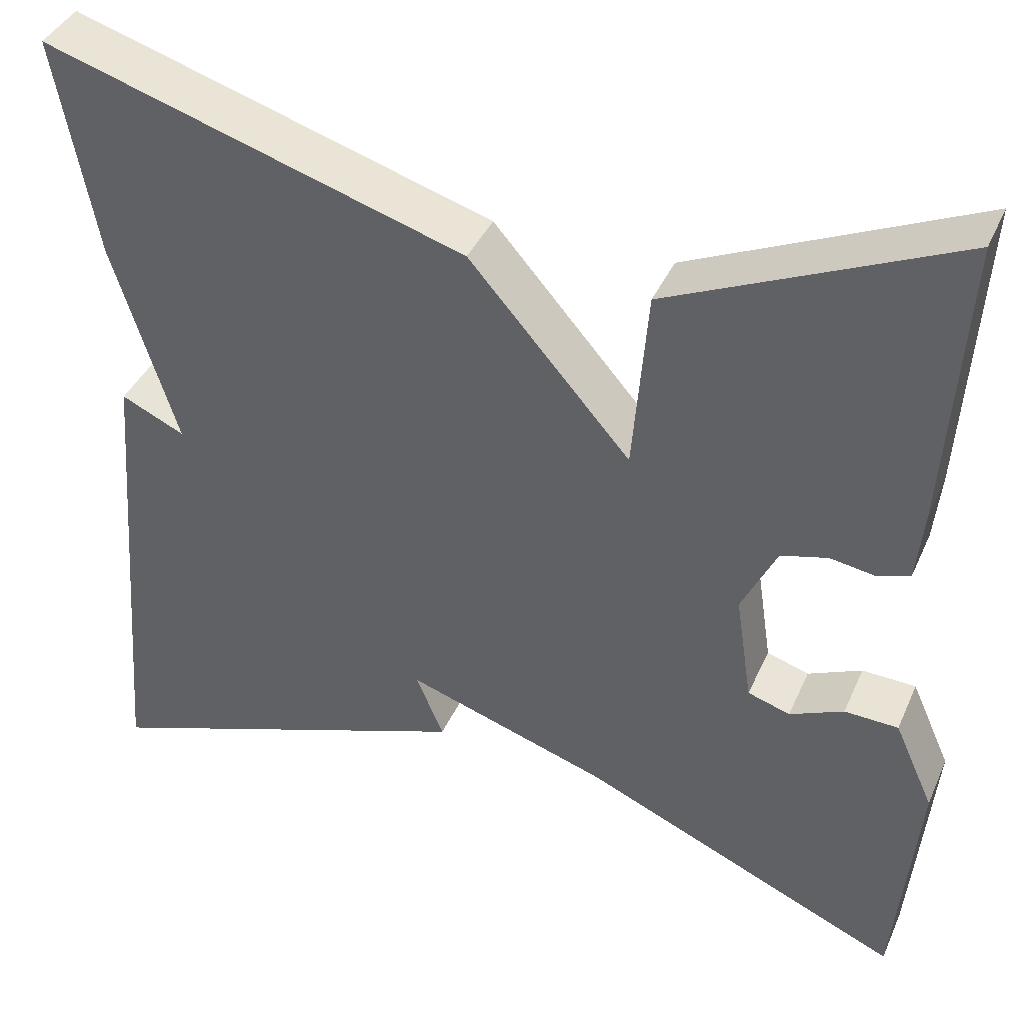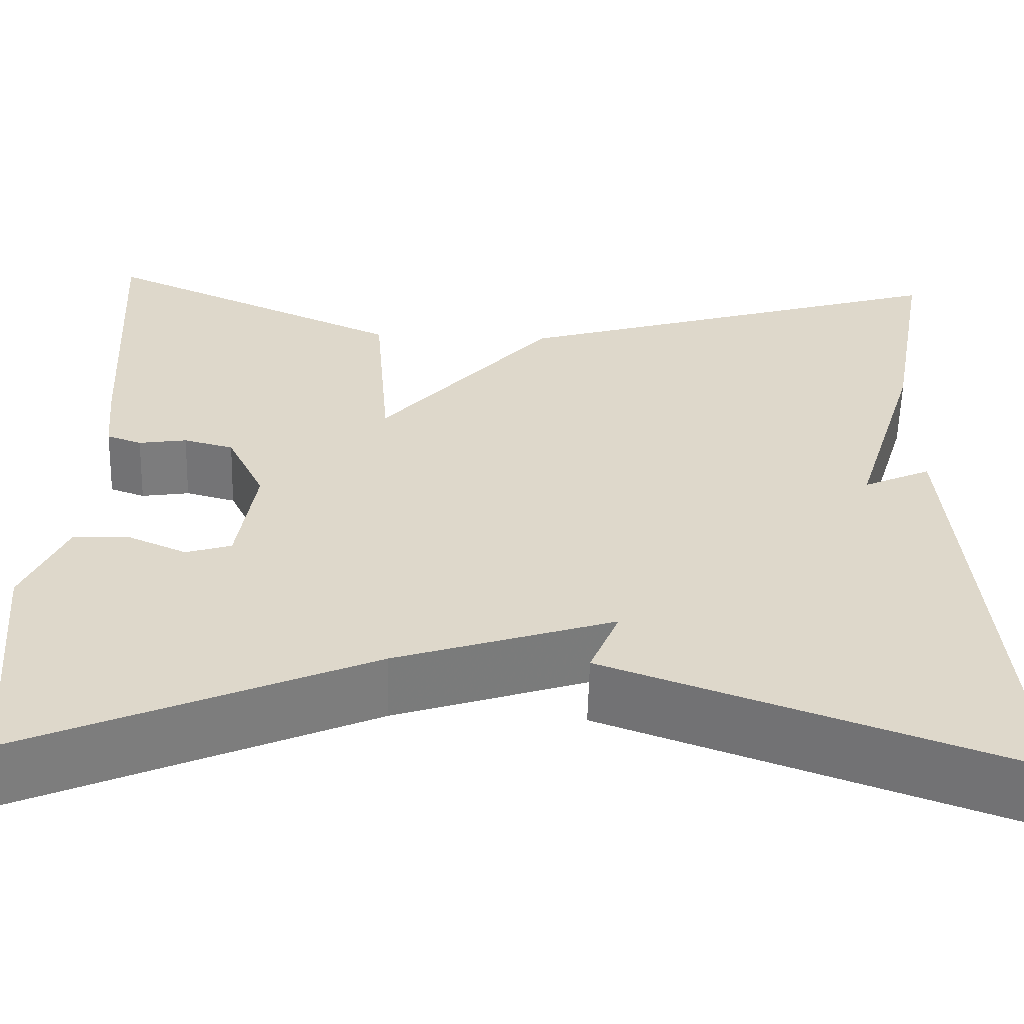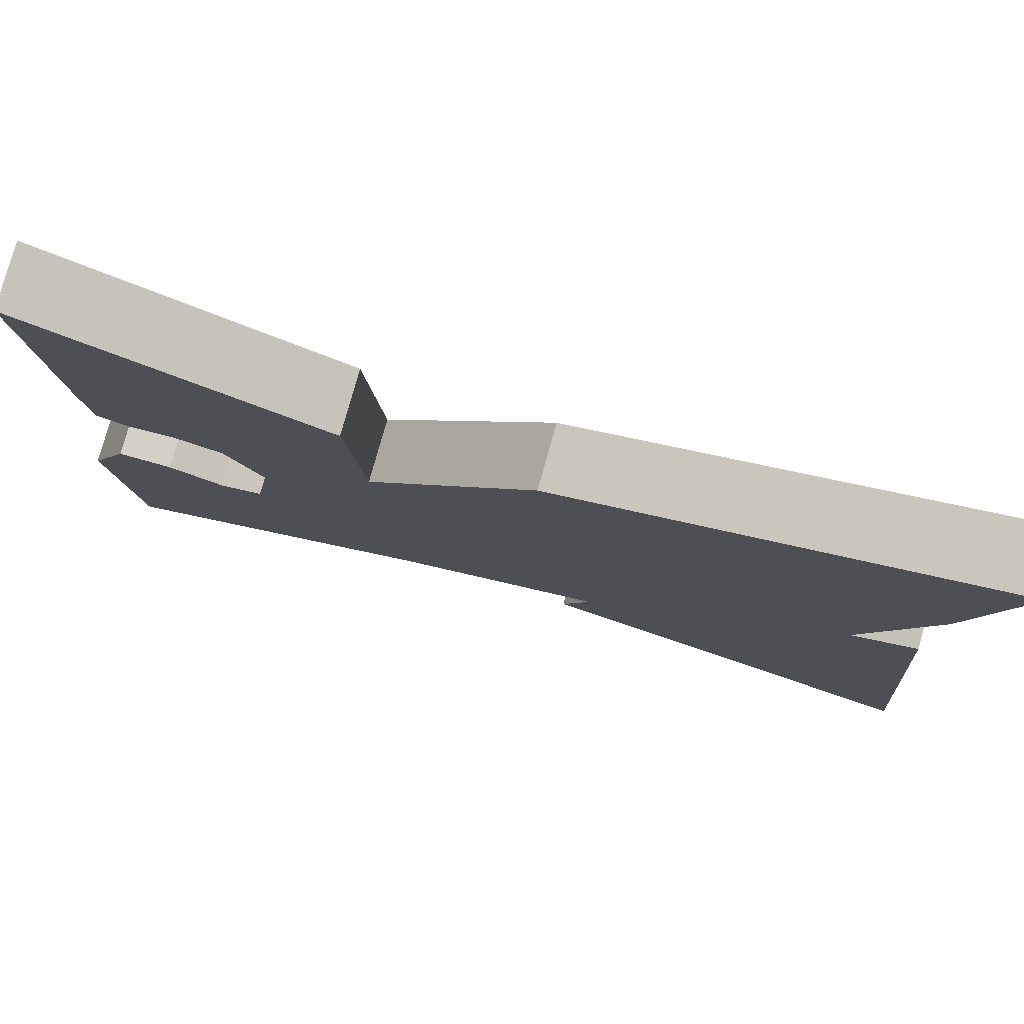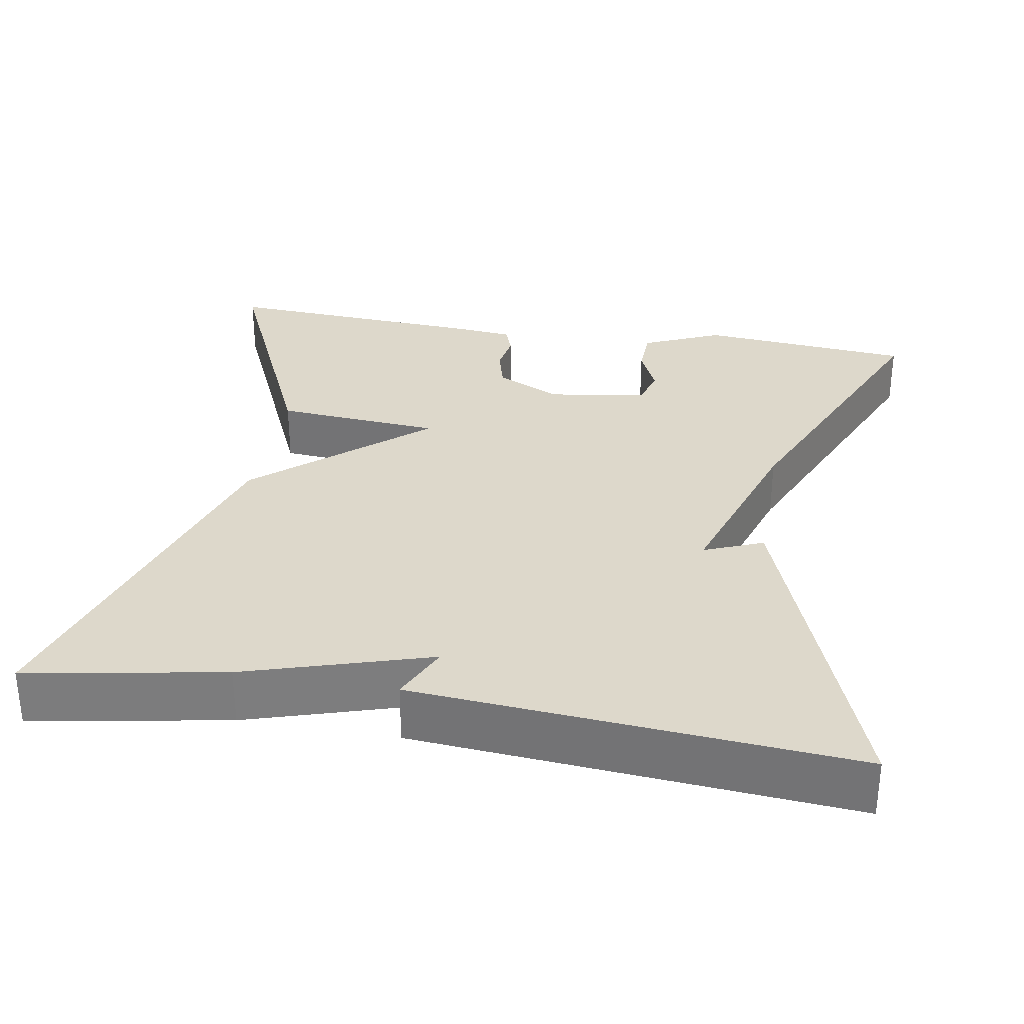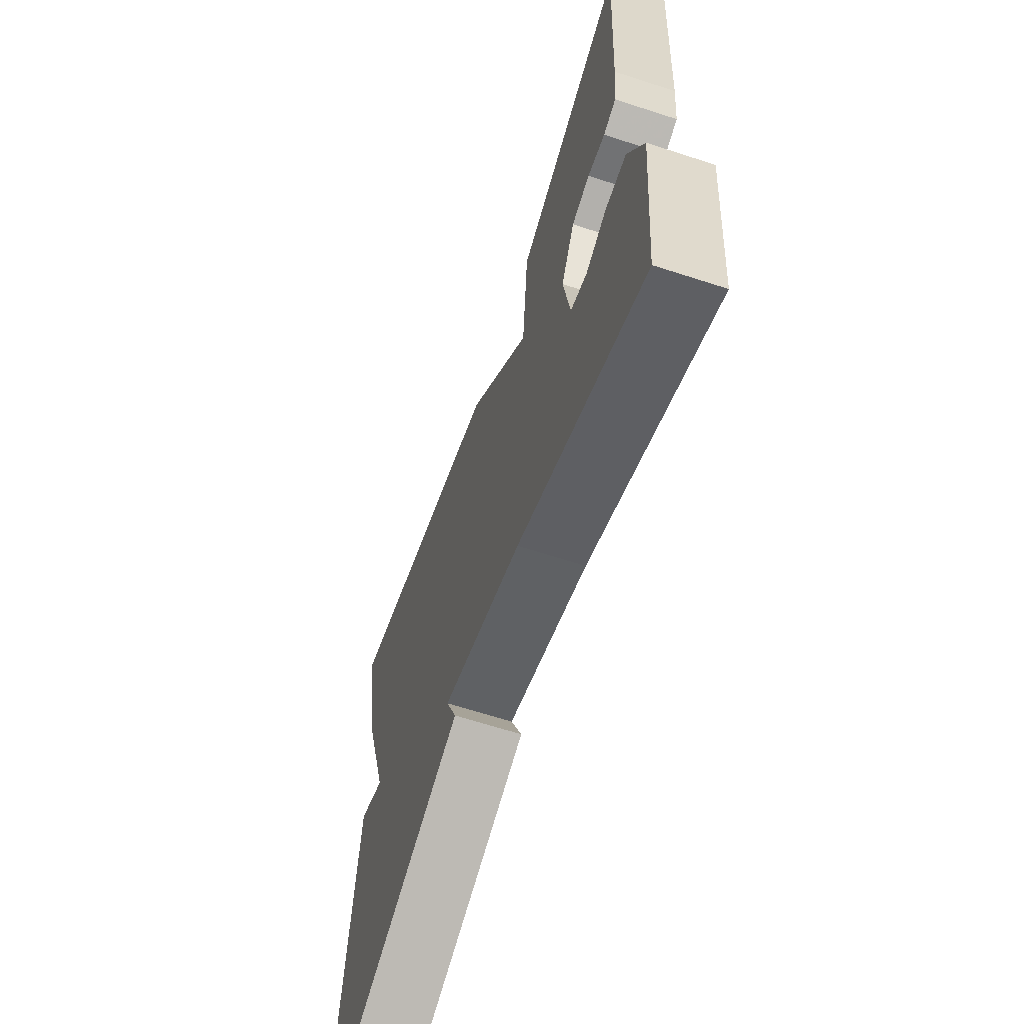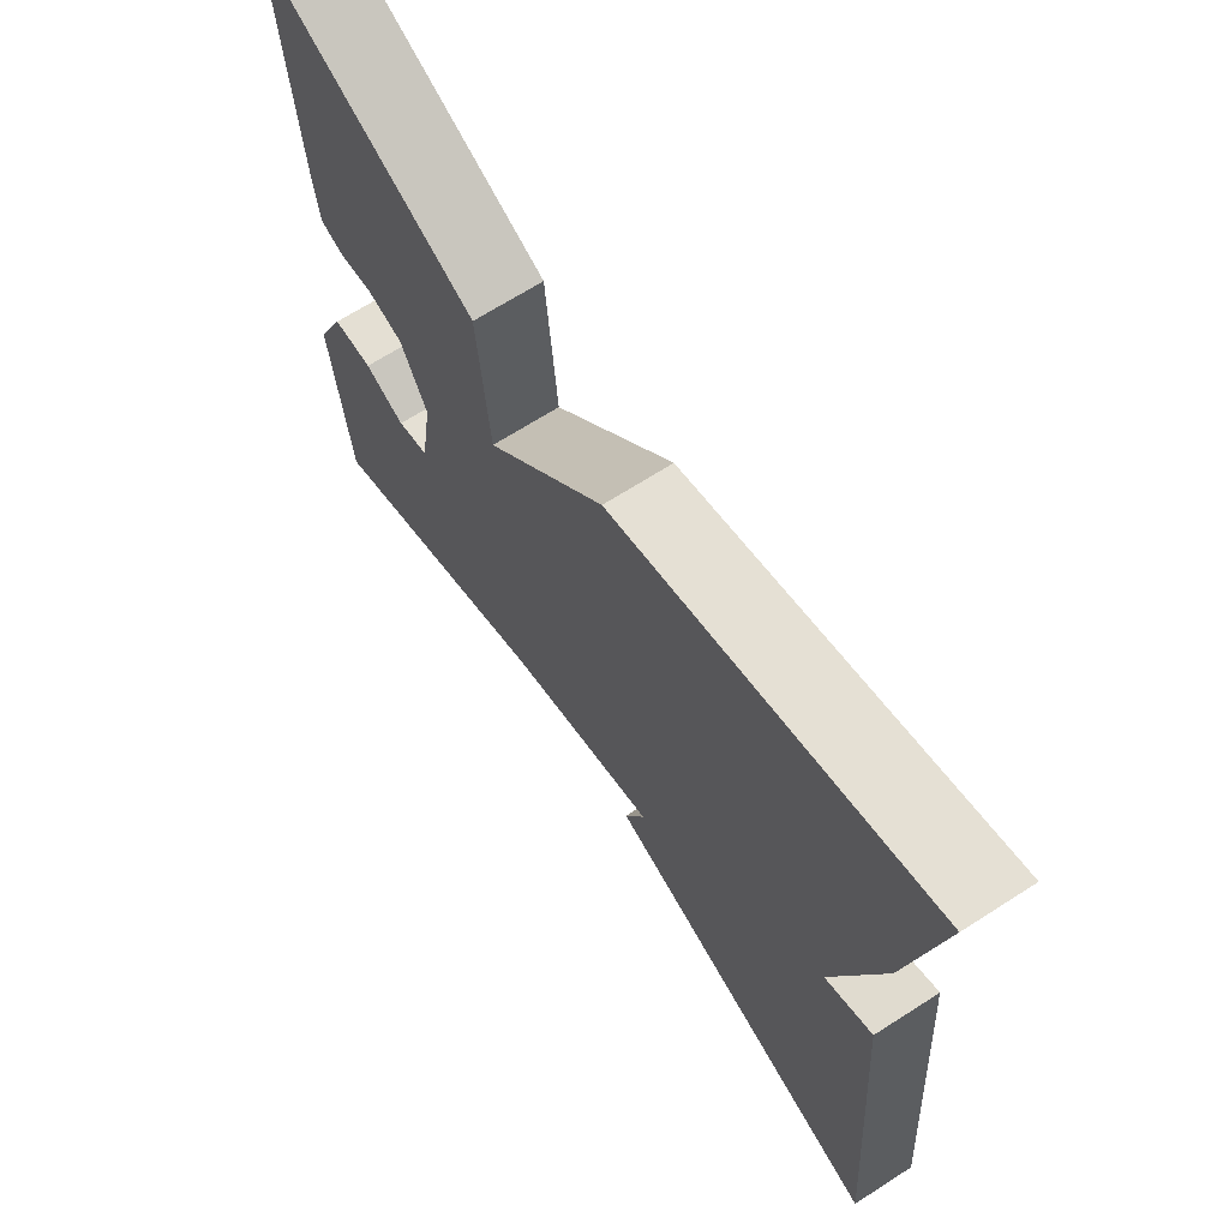
<metadata>
{"format":"obj","ext":"obj","renderer":"f3d","projection":"perspective","resolution":1024,"background":"white","views":[{"elev":39.9,"azim":-157.6,"up":"+Z"},{"elev":-58.7,"azim":-1.5,"up":"+Z"},{"elev":79.7,"azim":15.7,"up":"+Z"},{"elev":31.3,"azim":99.8,"up":"+Y"},{"elev":-64.3,"azim":-108.2,"up":"+Z"},{"elev":67.8,"azim":57.3,"up":"+Z"}]}
</metadata>
<code>
v -0.5 0.07 0.5
v -0.177 0.07 0.355
v -0.16 0.07 0.145
v 0.023 0.07 0.355
v 0.5 0.07 0.5
v 0.455 0.07 0.251
v 0.383 0.07 0.018
v 0.455 0.07 0.051
v 0.5 0.07 -0.5
v 0.064 0.07 -0.342
v 0.095 0.07 -0.267
v -0.136 0.07 -0.342
v -0.5 0.07 -0.5
v -0.525 0.07 -0.229
v -0.48 0.07 -0.129
v -0.419 0.07 -0.127
v -0.358 0.07 -0.154
v -0.31 0.07 -0.139
v -0.291 0.07 -0.014
v -0.331 0.07 0.069
v -0.384 0.07 0.083
v -0.435 0.07 0.075
v -0.472 0.07 0.088
v -0.48 0.07 0.169
v -0.5 0 0.5
v -0.177 0 0.355
v -0.16 0 0.145
v 0.023 0 0.355
v 0.5 0 0.5
v 0.455 0 0.251
v 0.383 0 0.018
v 0.455 0 0.051
v 0.5 0 -0.5
v 0.064 0 -0.342
v 0.095 0 -0.267
v -0.136 0 -0.342
v -0.5 0 -0.5
v -0.525 0 -0.229
v -0.48 0 -0.129
v -0.419 0 -0.127
v -0.358 0 -0.154
v -0.31 0 -0.139
v -0.291 0 -0.014
v -0.331 0 0.069
v -0.384 0 0.083
v -0.435 0 0.075
v -0.472 0 0.088
v -0.48 0 0.169
f 1 2 3
f 24 1 3
f 23 24 3
f 22 23 3
f 21 22 3
f 20 21 3
f 19 20 3
f 5 6 7
f 4 5 7
f 3 4 7
f 19 3 7
f 18 19 7
f 17 18 7
f 15 16 17
f 14 15 17
f 13 14 17
f 12 13 17
f 11 12 17 7
f 9 10 11
f 8 9 11
f 7 8 11
f 27 26 25
f 27 25 48
f 27 48 47
f 27 47 46
f 27 46 45
f 27 45 44
f 27 44 43
f 31 30 29
f 31 29 28
f 31 28 27
f 31 27 43
f 31 43 42
f 31 42 41
f 41 40 39
f 41 39 38
f 41 38 37
f 41 37 36
f 31 41 36 35
f 35 34 33
f 35 33 32
f 35 32 31
f 1 25 26 2
f 2 26 27 3
f 3 27 28 4
f 4 28 29 5
f 5 29 30 6
f 6 30 31 7
f 7 31 32 8
f 8 32 33 9
f 9 33 34 10
f 10 34 35 11
f 11 35 36 12
f 12 36 37 13
f 13 37 38 14
f 14 38 39 15
f 15 39 40 16
f 16 40 41 17
f 17 41 42 18
f 18 42 43 19
f 19 43 44 20
f 20 44 45 21
f 21 45 46 22
f 22 46 47 23
f 23 47 48 24
f 24 48 25 1

</code>
